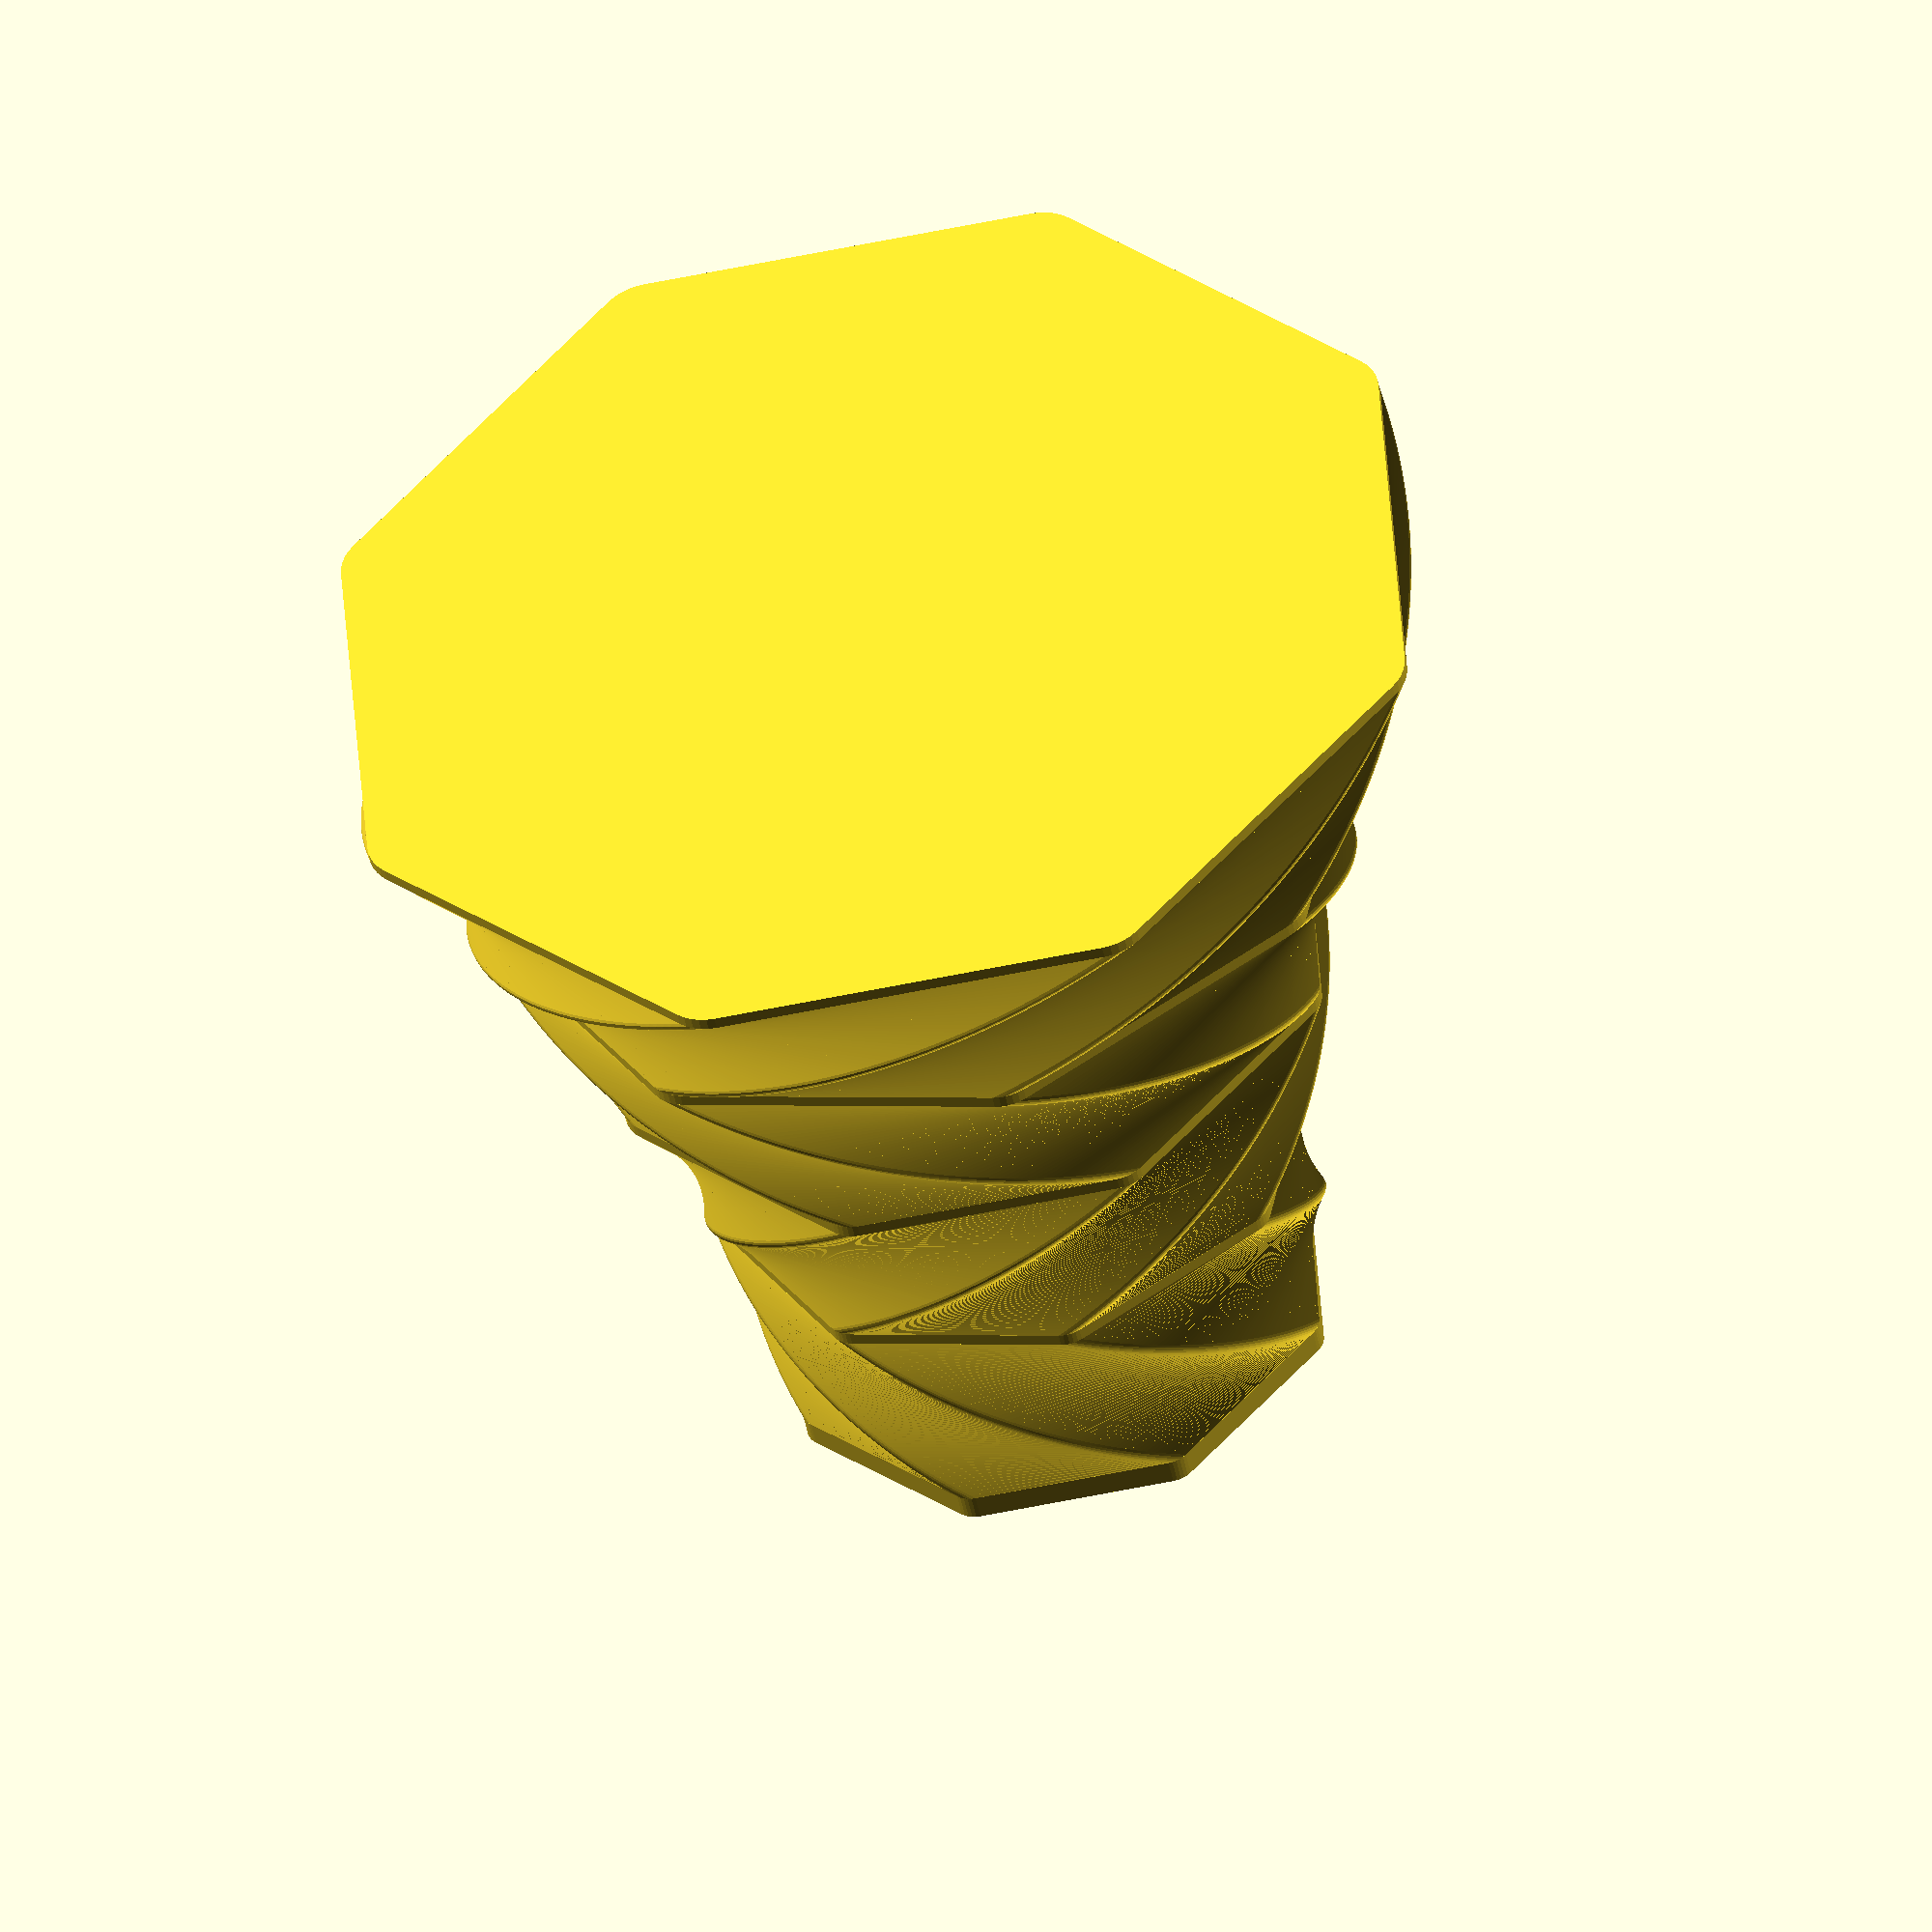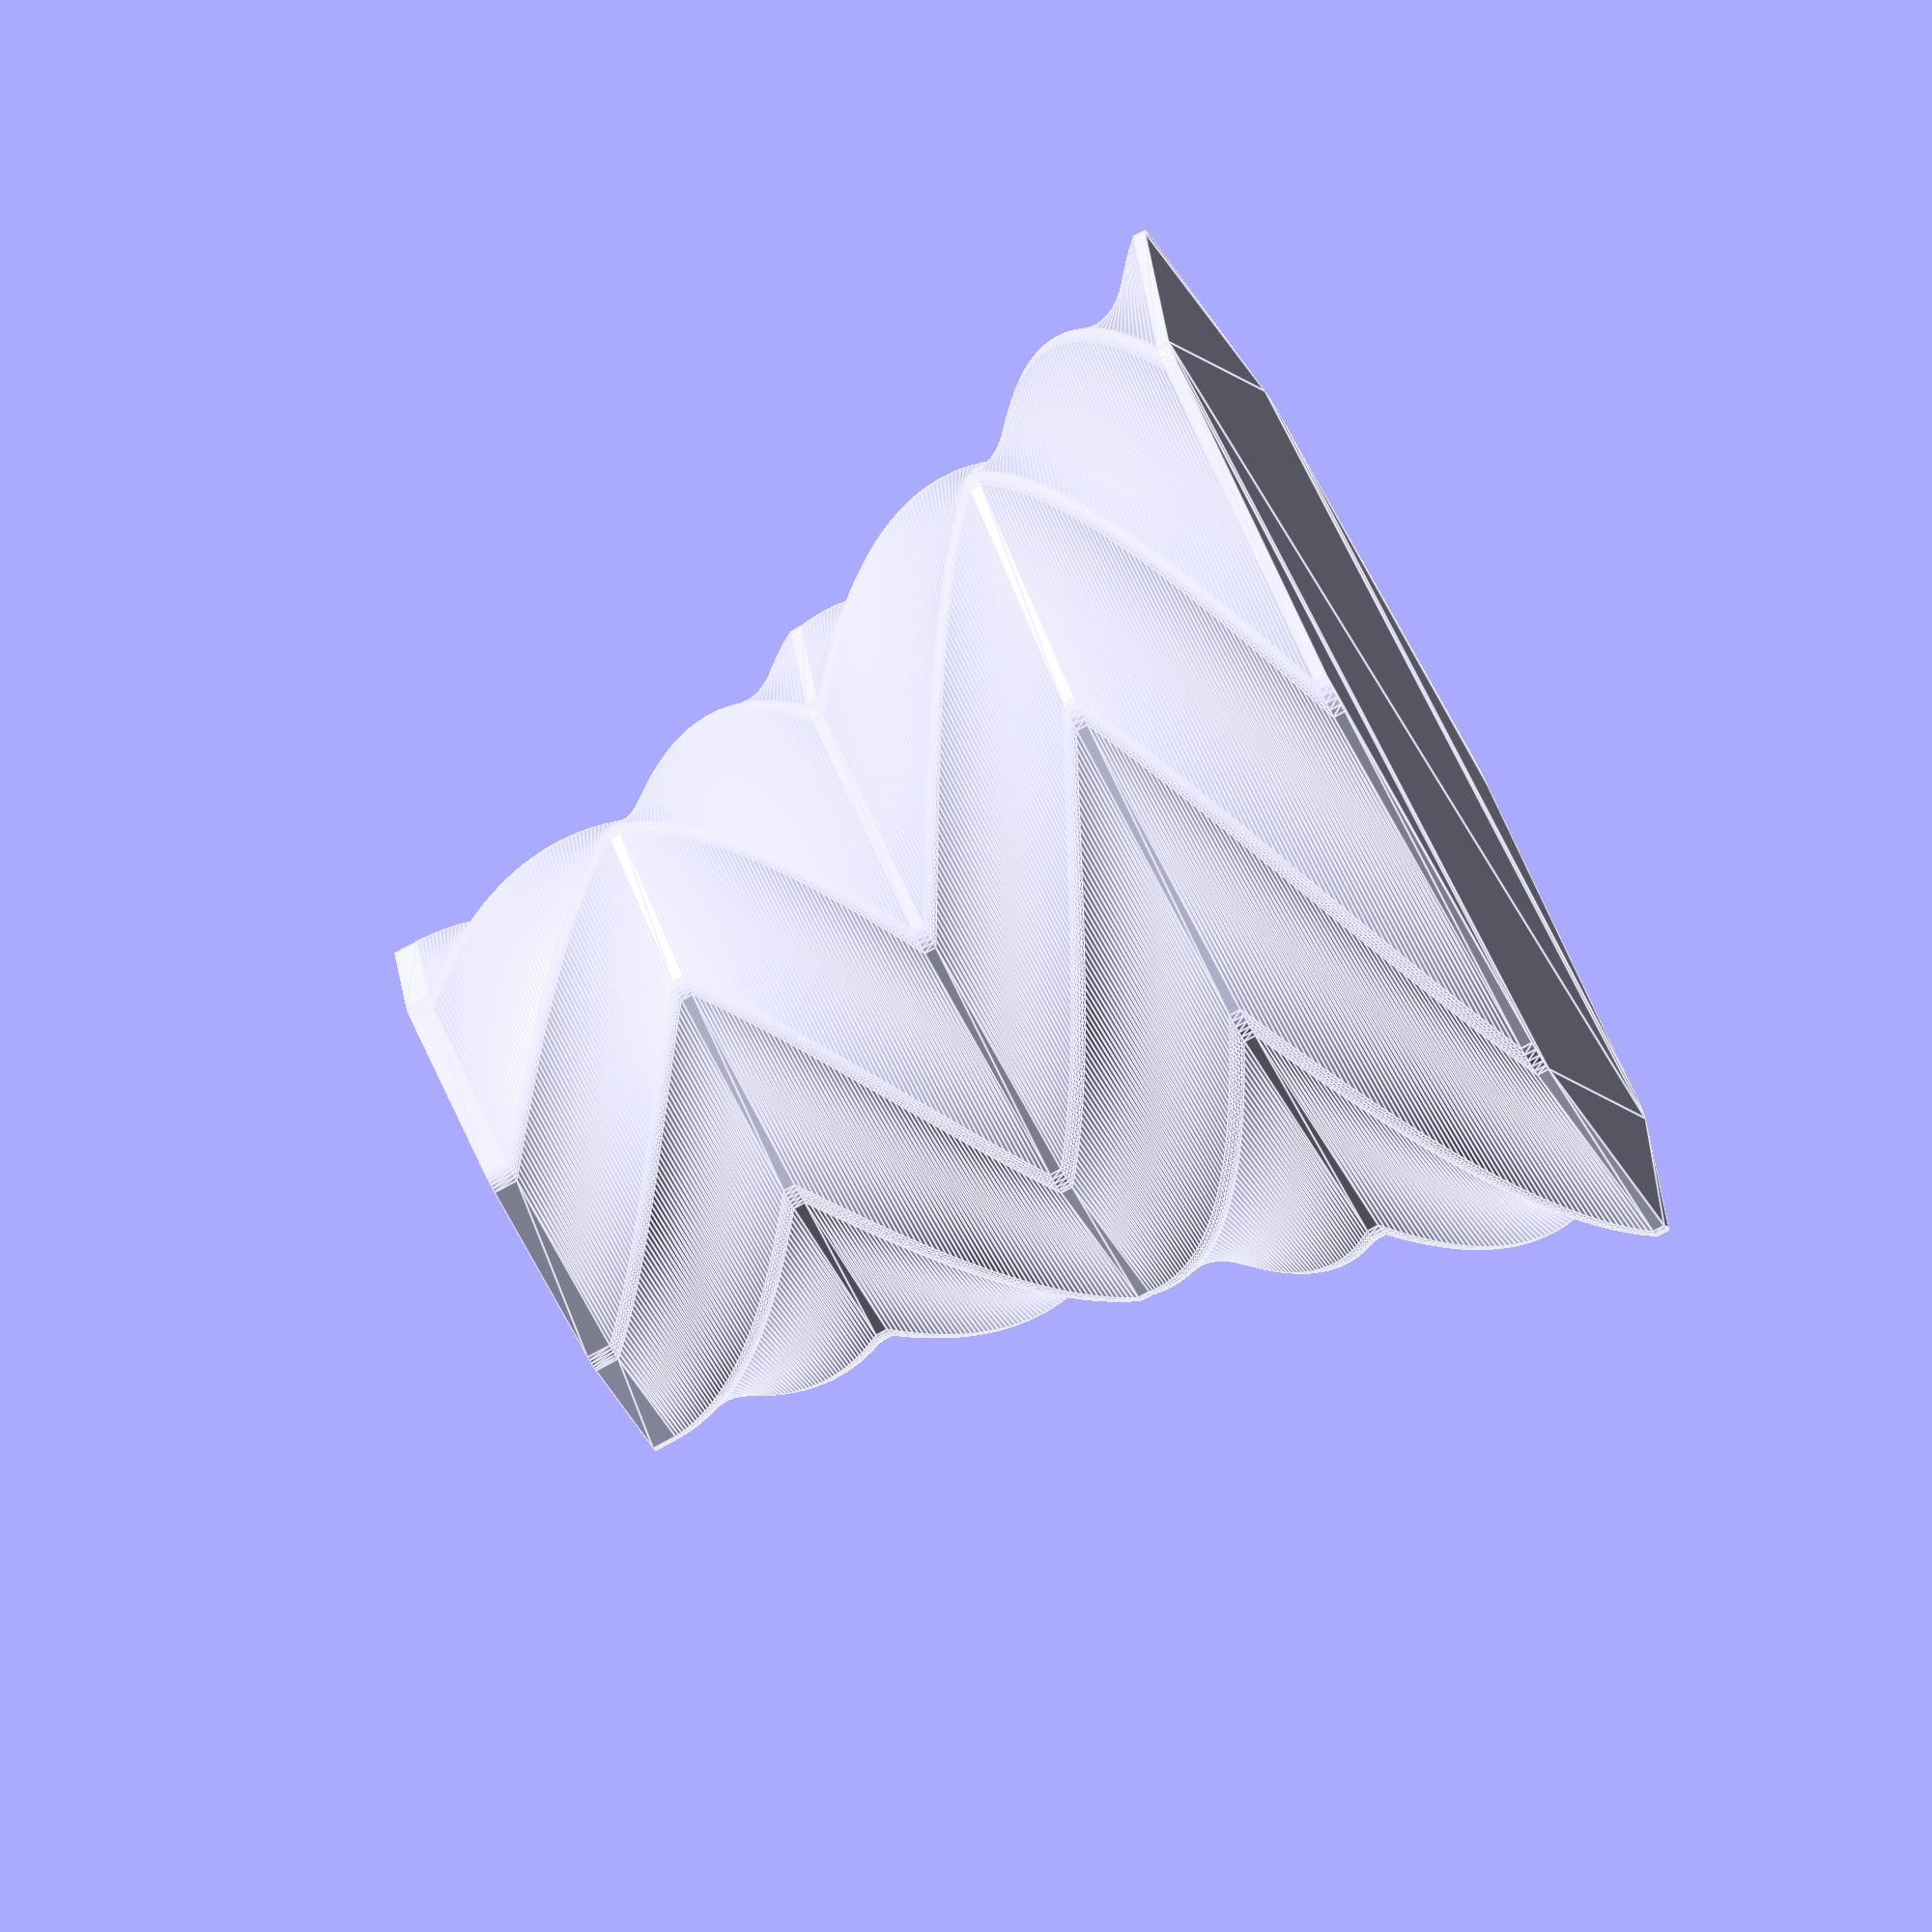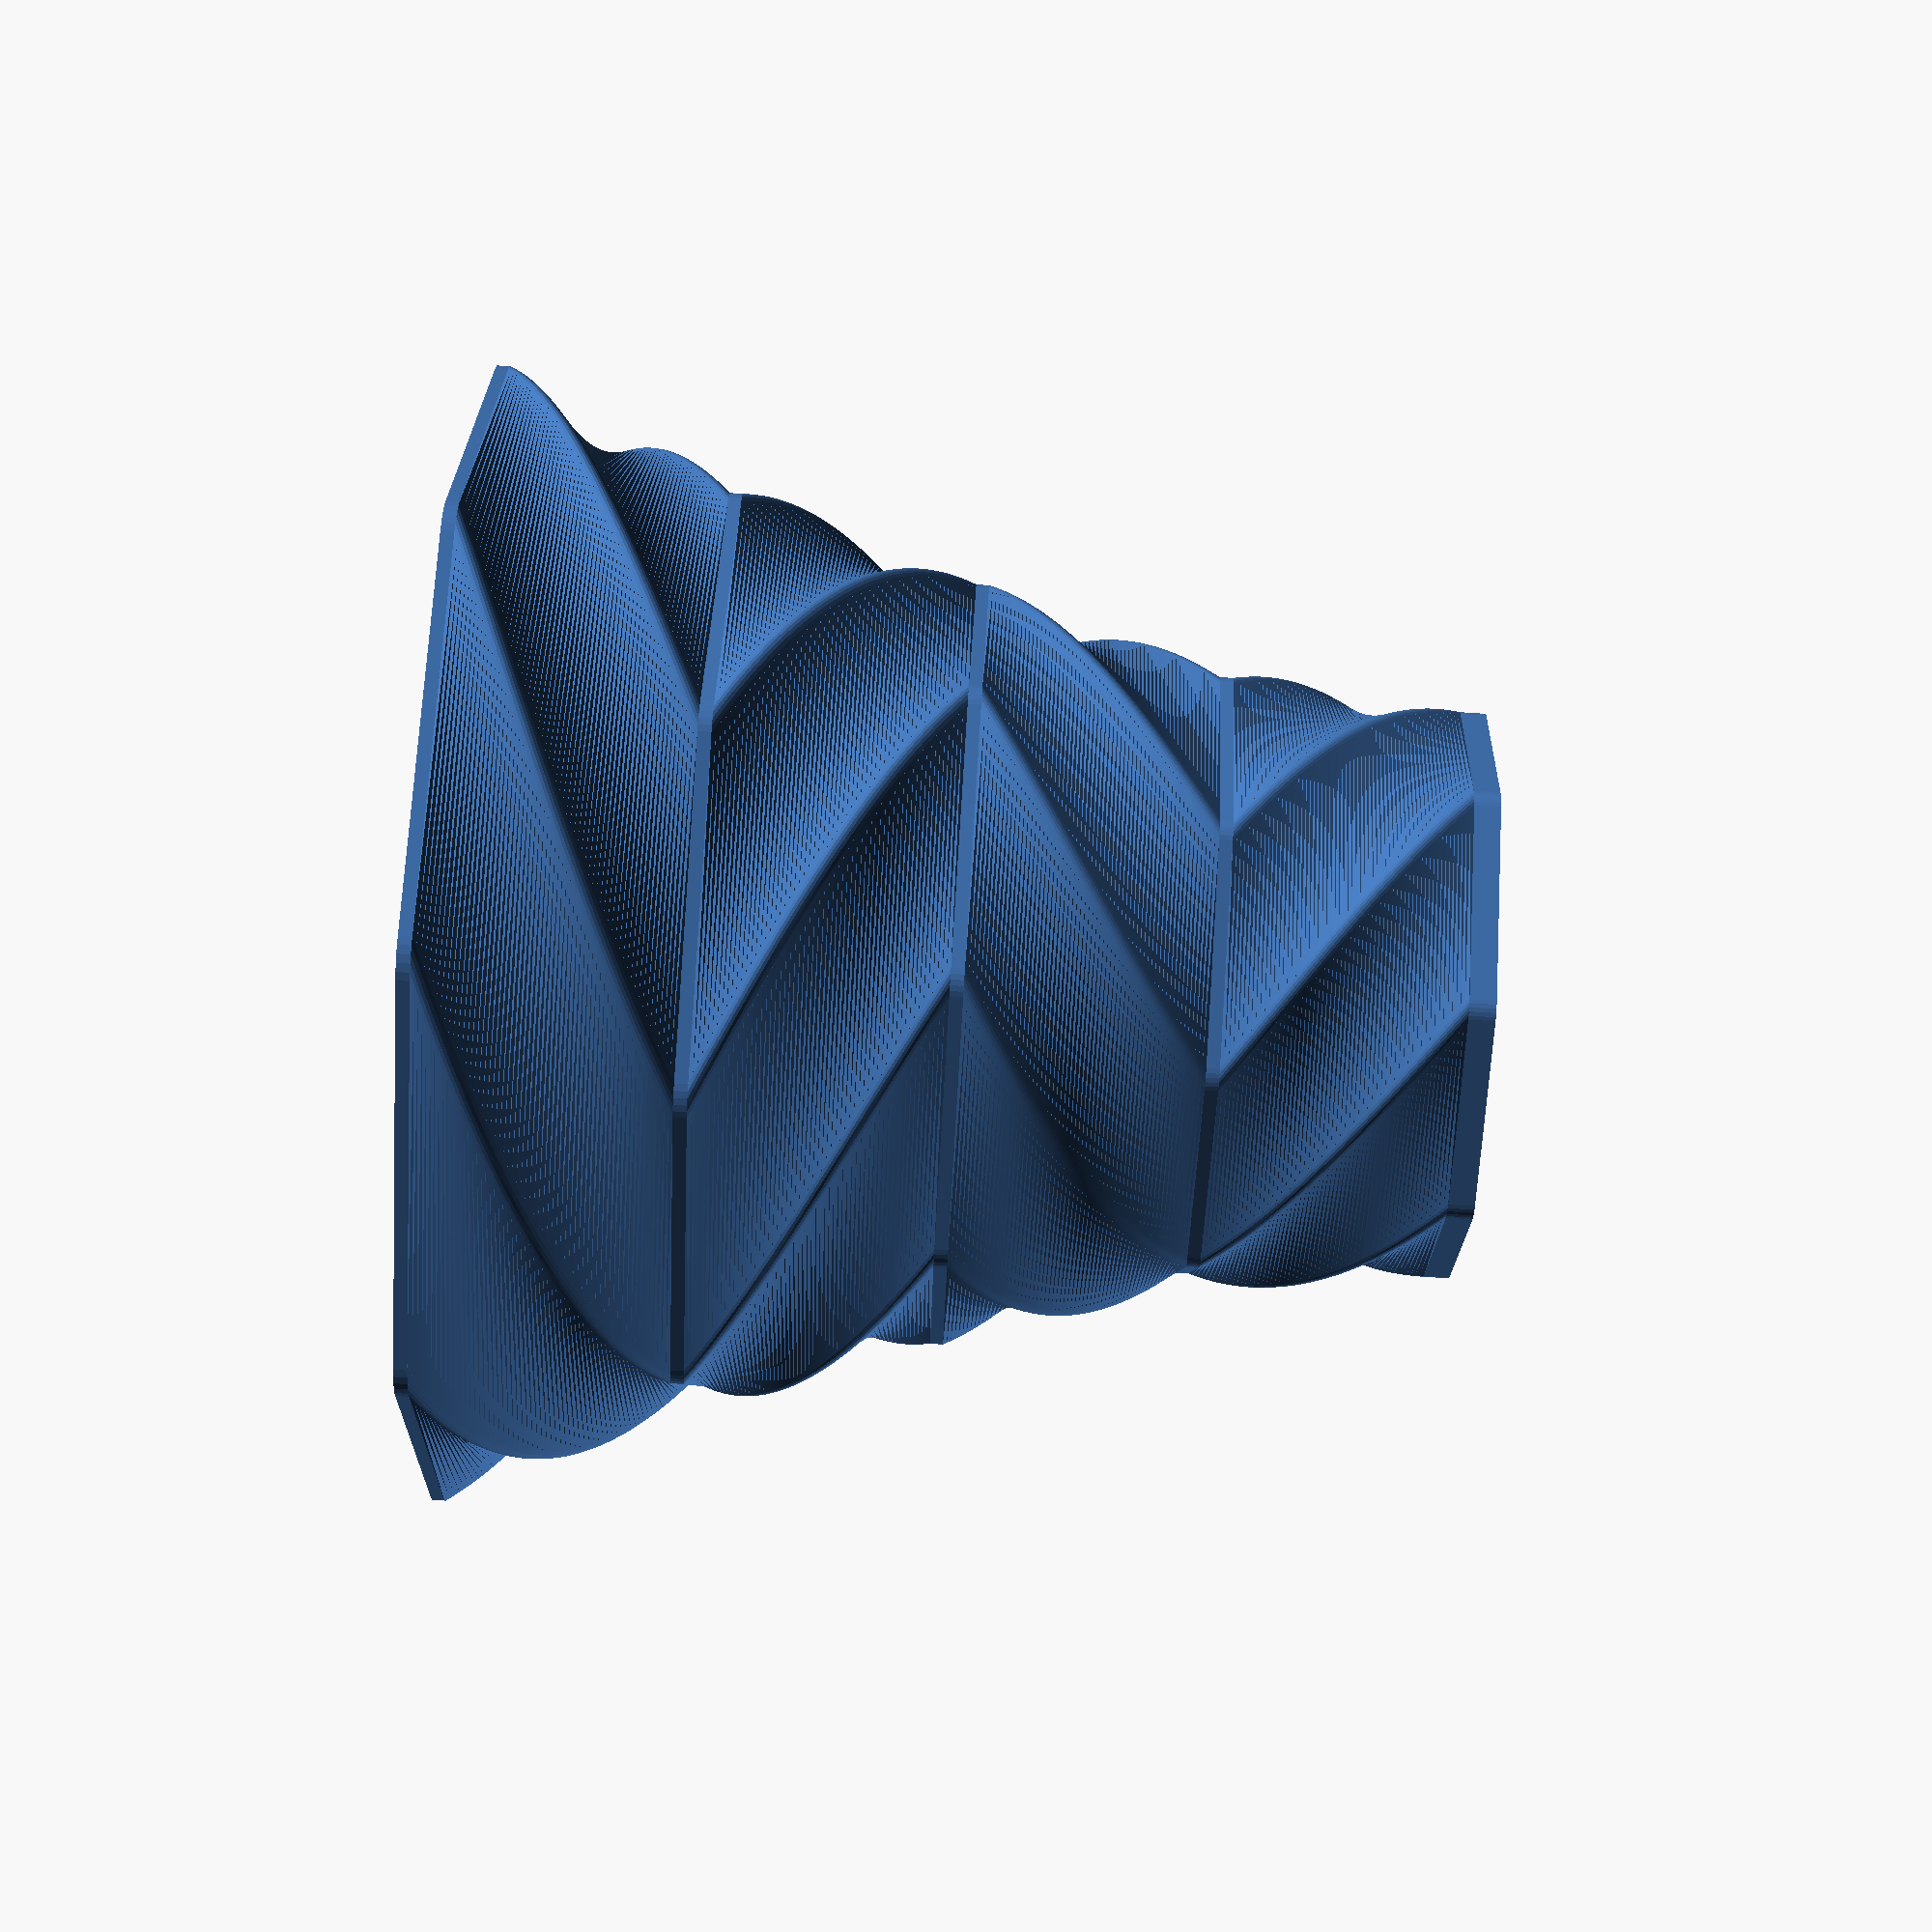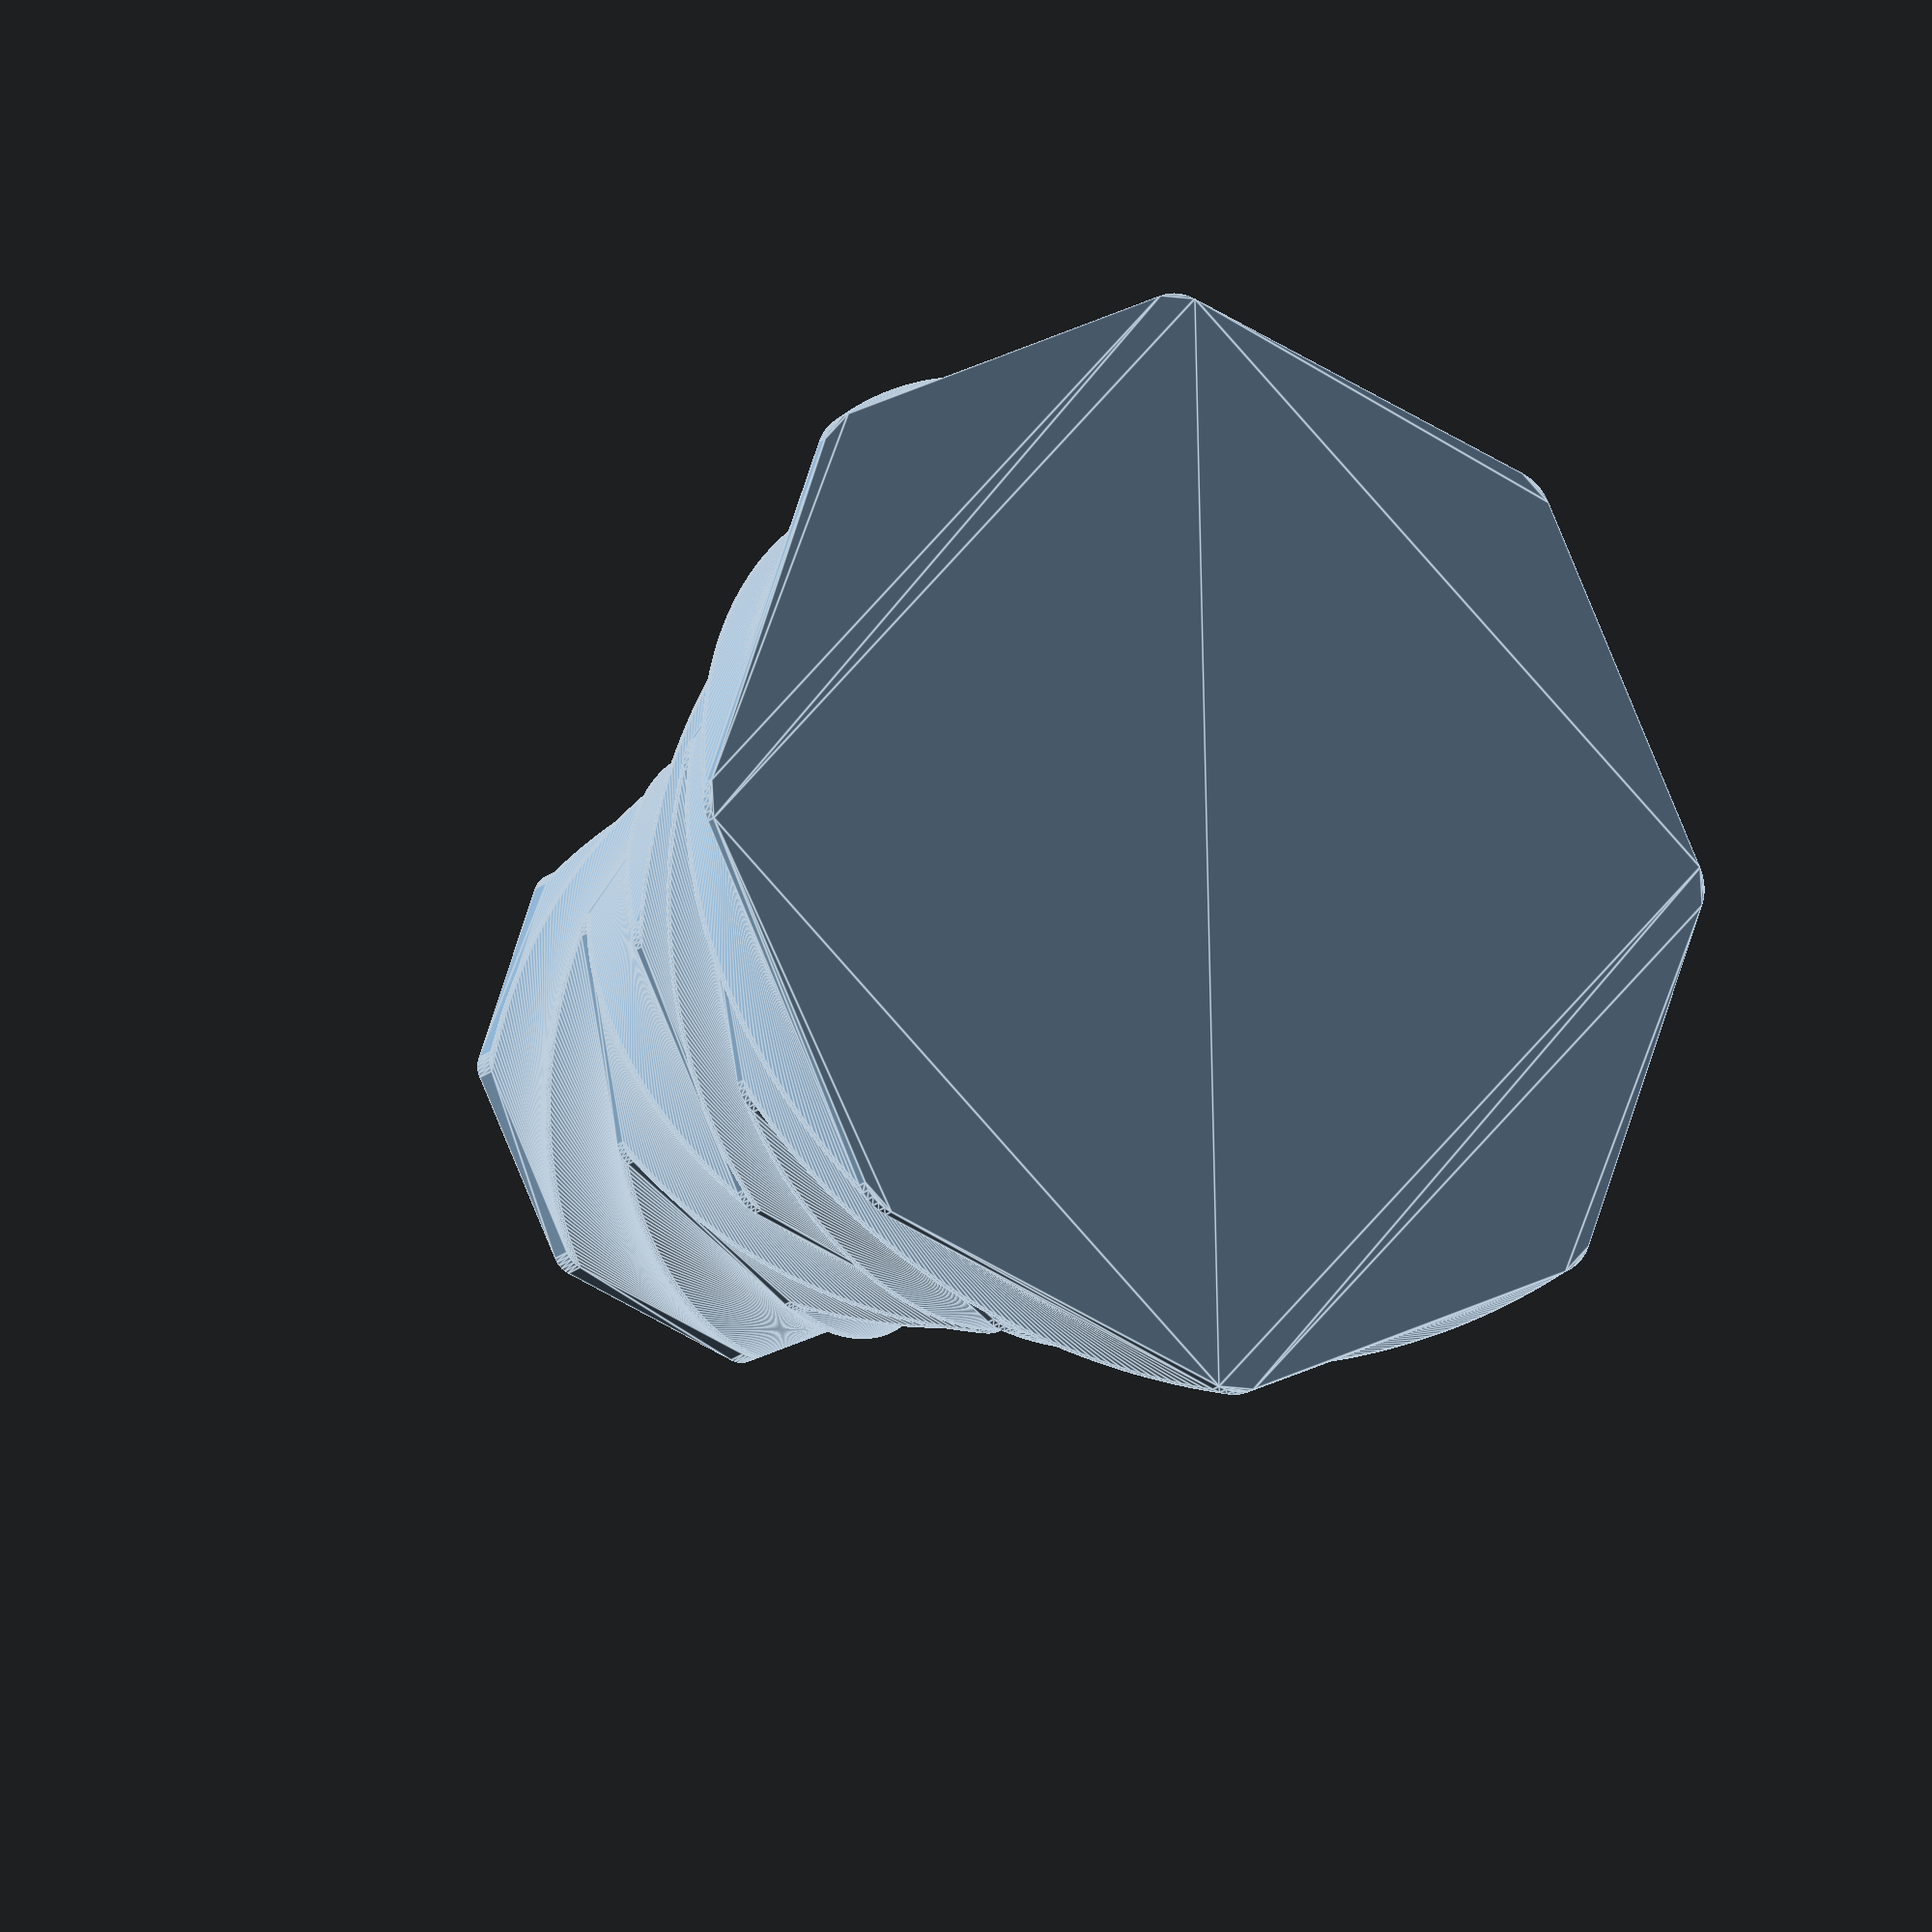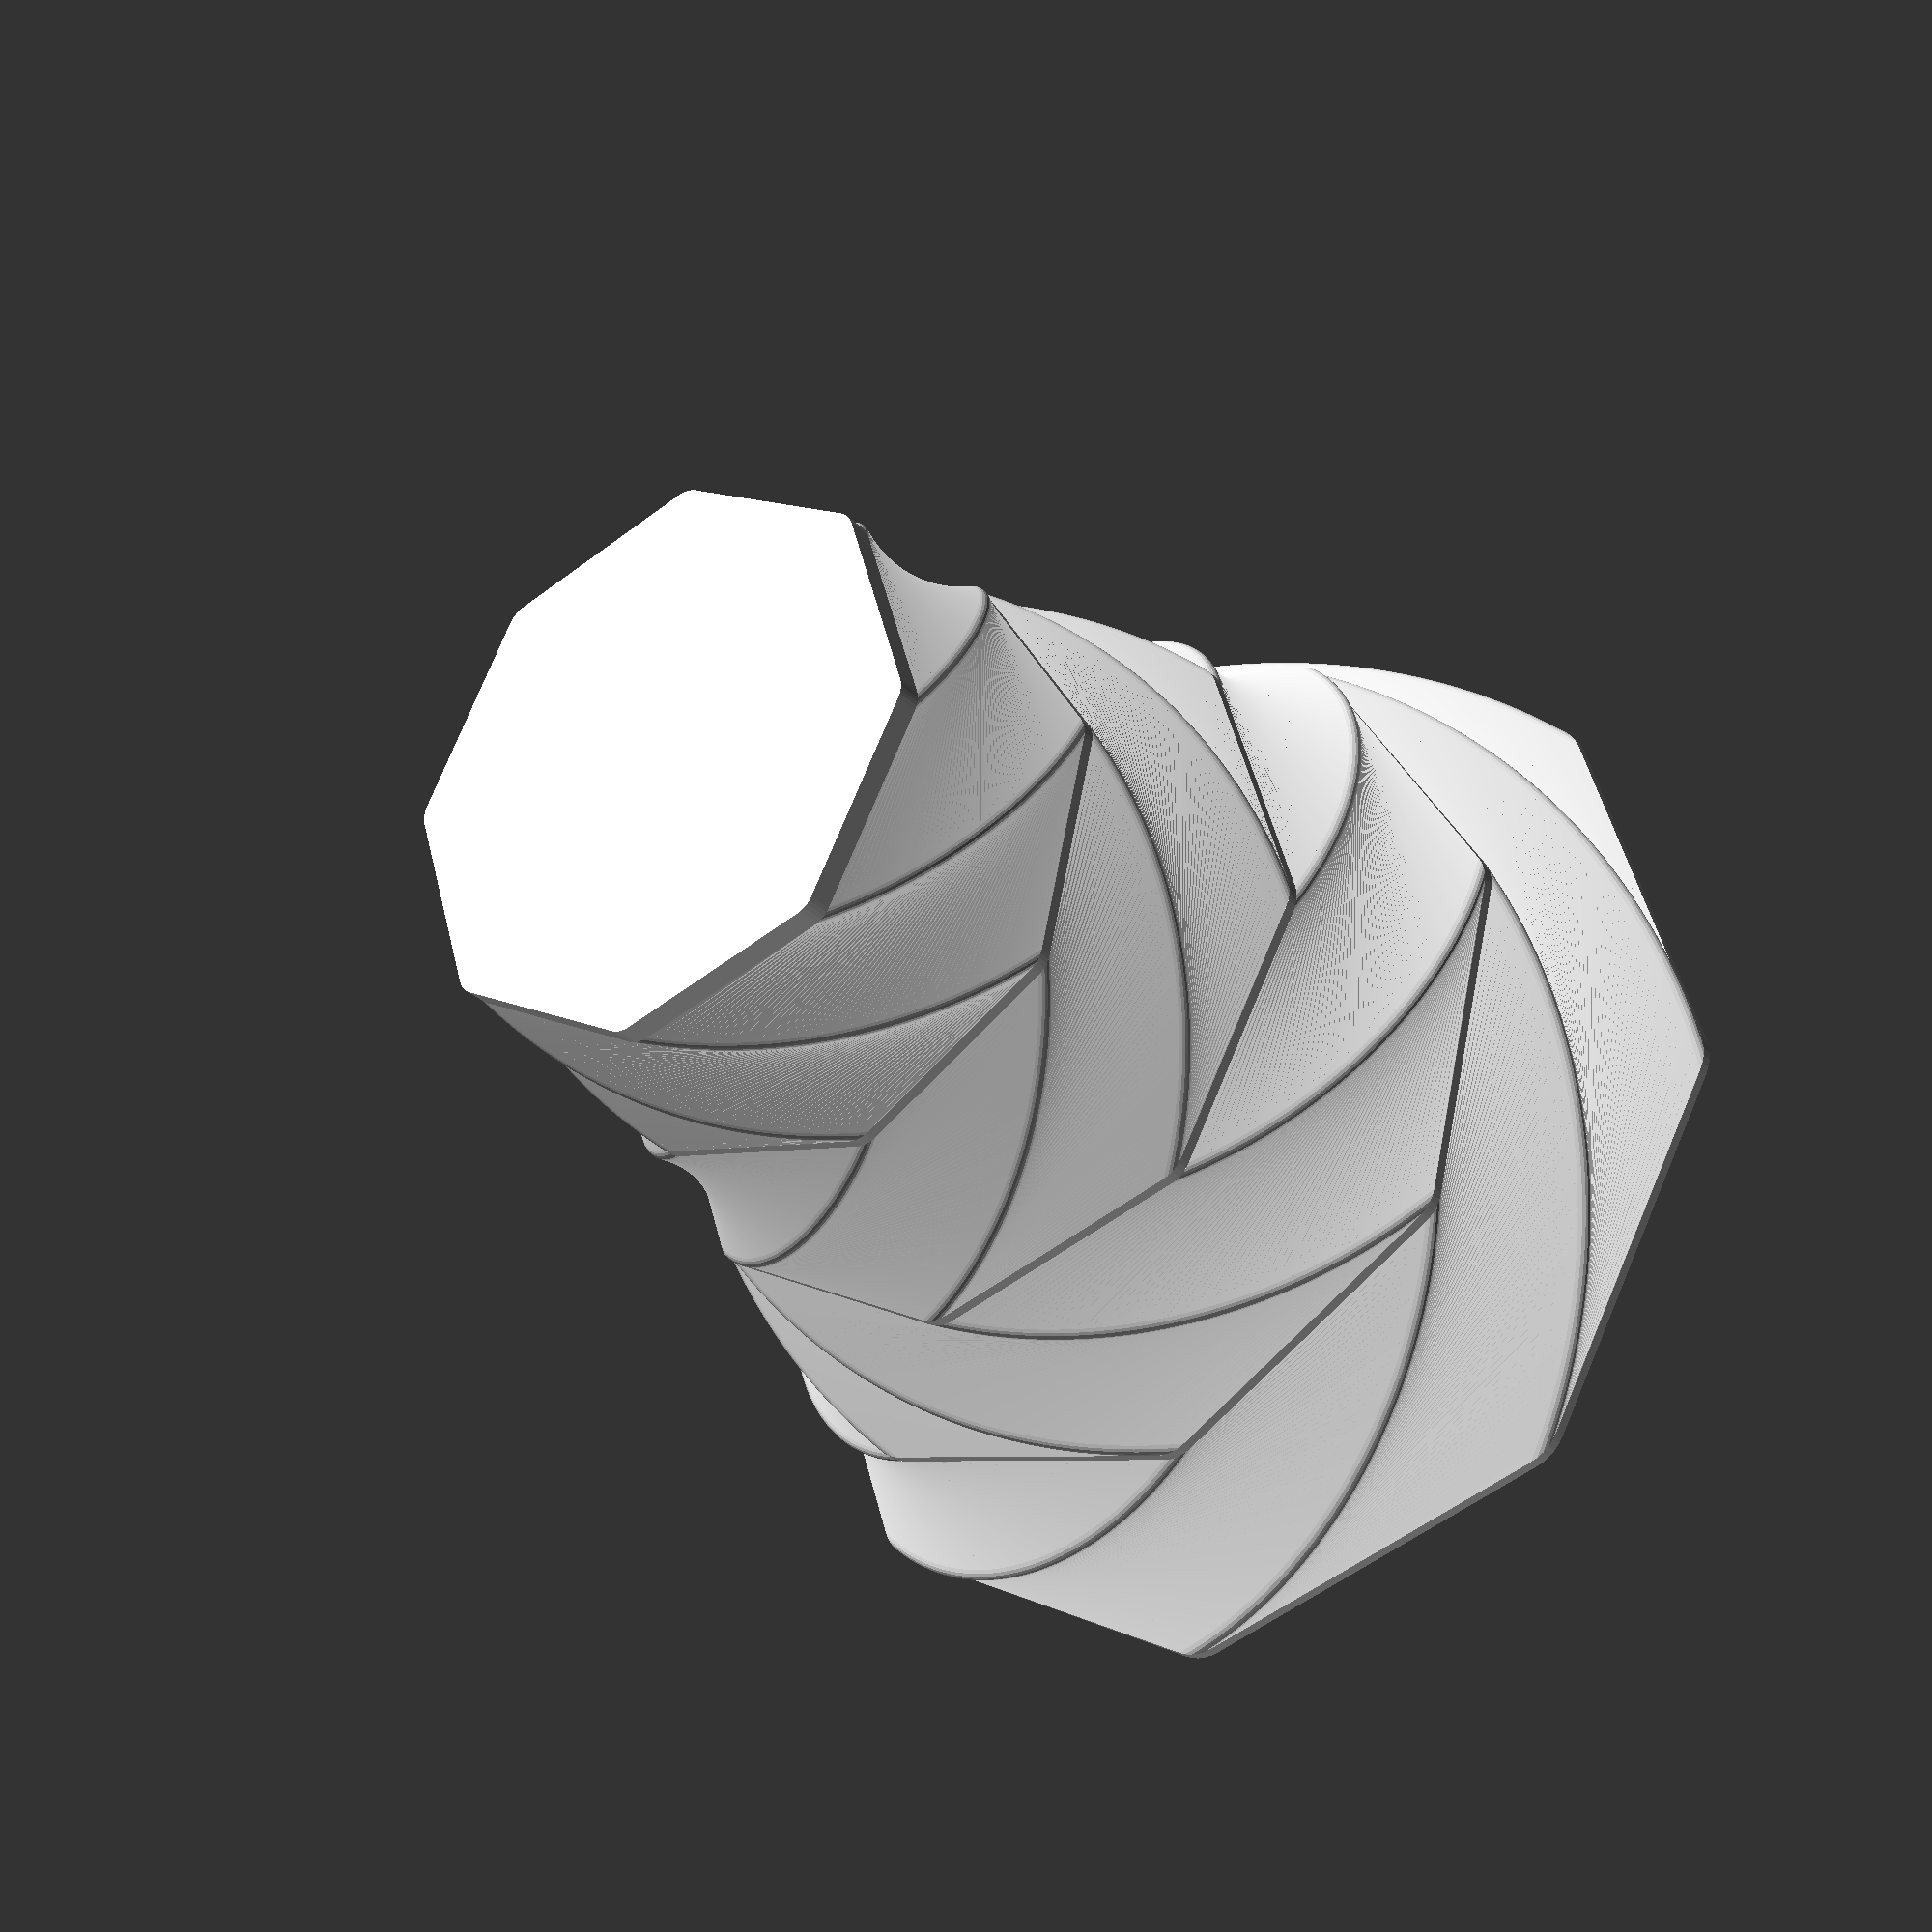
<openscad>
//poly Bowls


radius= 50;
sides=8;
thickness=3;
bodyheight=45;
bodytwist=60;
bodyflare=1.1;
baseheight=5;
slope=0.9;
numberslices=60;

/////RENDER


///body1
translate([0,0,baseheight])
linear_extrude(height= bodyheight, twist=bodytwist, scale=bodyflare, slices= numberslices)
    potatoe(solid="");

//rim1
translate([0,0,baseheight+bodyheight])
linear_extrude(height=baseheight/2)
    scale(bodyflare)
    rotate([0,0,-bodytwist])
    potatoe(solid="");
    
//body 2

    translate([0,0,baseheight*1.5+bodyheight])
linear_extrude(height=bodyheight, twist=-bodytwist, 
        scale=bodyflare/slope, slices= numberslices)
        rotate([0,0,-bodytwist])
        scale(bodyflare)
        potatoe(solid="");

//rim2
translate([0,0,baseheight*1.5+2*bodyheight])
linear_extrude(height=baseheight/2)
    scale((bodyflare*bodyflare)/slope)
    rotate([0,0,0])
   potatoe(solid="");

//body 3
    translate([0,0,baseheight*2+bodyheight*2])
linear_extrude(height=bodyheight, twist=bodytwist, scale=bodyflare/slope, slices= numberslices)
        scale((bodyflare*bodyflare)/slope)
        potatoe(solid="");
        
//rim3
translate([0,0,baseheight*2+3*bodyheight])
linear_extrude(height=baseheight/2)
    scale((bodyflare*bodyflare*bodyflare)/(slope*slope))
    rotate([0,0,-bodytwist])
    potatoe(solid="");        
//body 4
    translate([0,0,baseheight*2.5+bodyheight*3])
linear_extrude(height=bodyheight, twist=-bodytwist, scale=bodyflare/slope, slices= numberslices)
        rotate([0,0,-bodytwist])
        scale((bodyflare*bodyflare*bodyflare)/(slope*slope))
        potatoe(solid="");

//rim4
translate([0,0,baseheight*2.5+4*bodyheight])
linear_extrude(height=baseheight/2)
    scale((bodyflare*bodyflare*bodyflare*bodyflare)/(slope*slope*slope))
    rotate([0,0,0])
    potatoe(solid="");        

//base
linear_extrude(height=baseheight)
    potatoe(solid="");    

/////MODULE

module potatoe(solid){
difference(){
   //outside
    offset( r=5, $fn=40)
        circle(r=radius, $fn=sides);
    // hollow
    if (solid=="no"){    
    //inside
    offset( r=5-thickness, $fn=40)
       circle(r=radius, $fn= sides);
        }
    }
}
</openscad>
<views>
elev=225.2 azim=18.6 roll=169.3 proj=o view=solid
elev=260.2 azim=285.3 roll=241.5 proj=o view=edges
elev=92.0 azim=49.4 roll=86.5 proj=p view=wireframe
elev=196.3 azim=221.6 roll=208.7 proj=o view=edges
elev=208.6 azim=309.2 roll=324.9 proj=p view=solid
</views>
